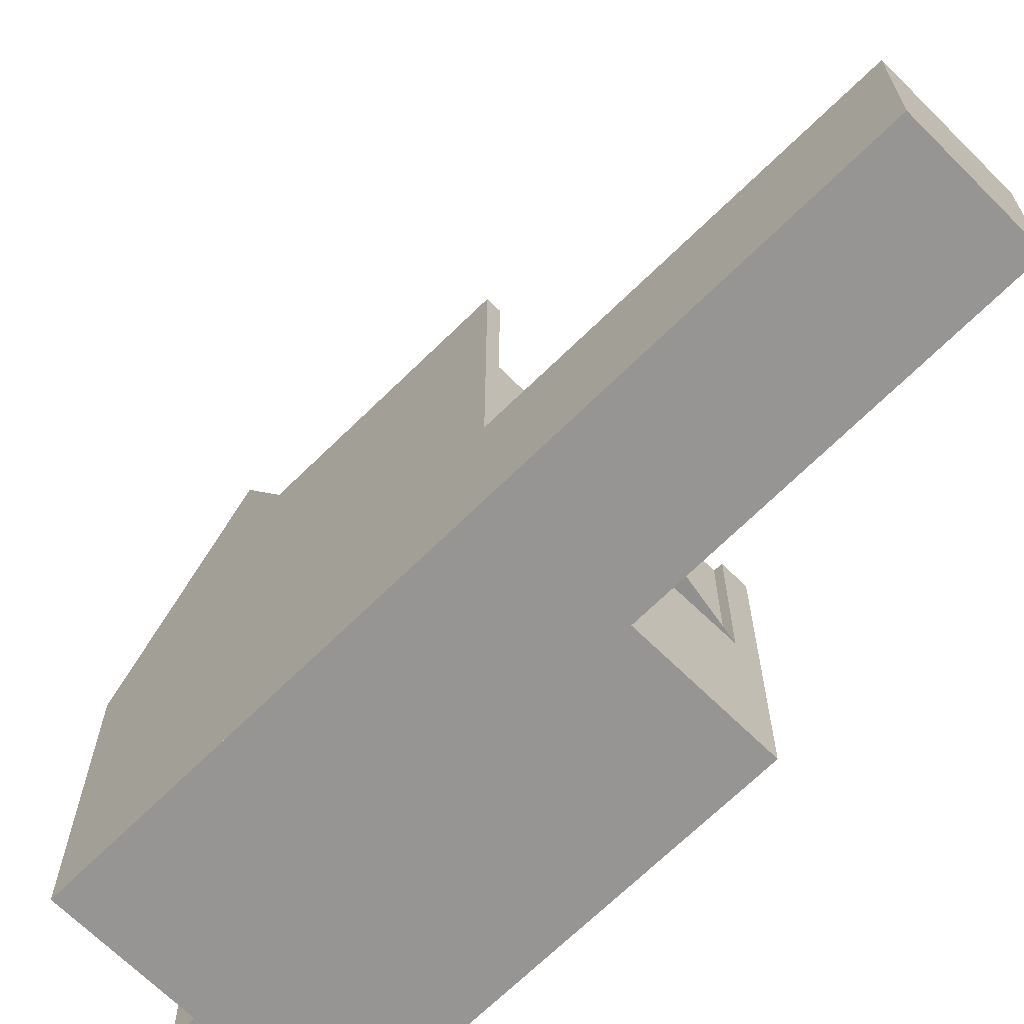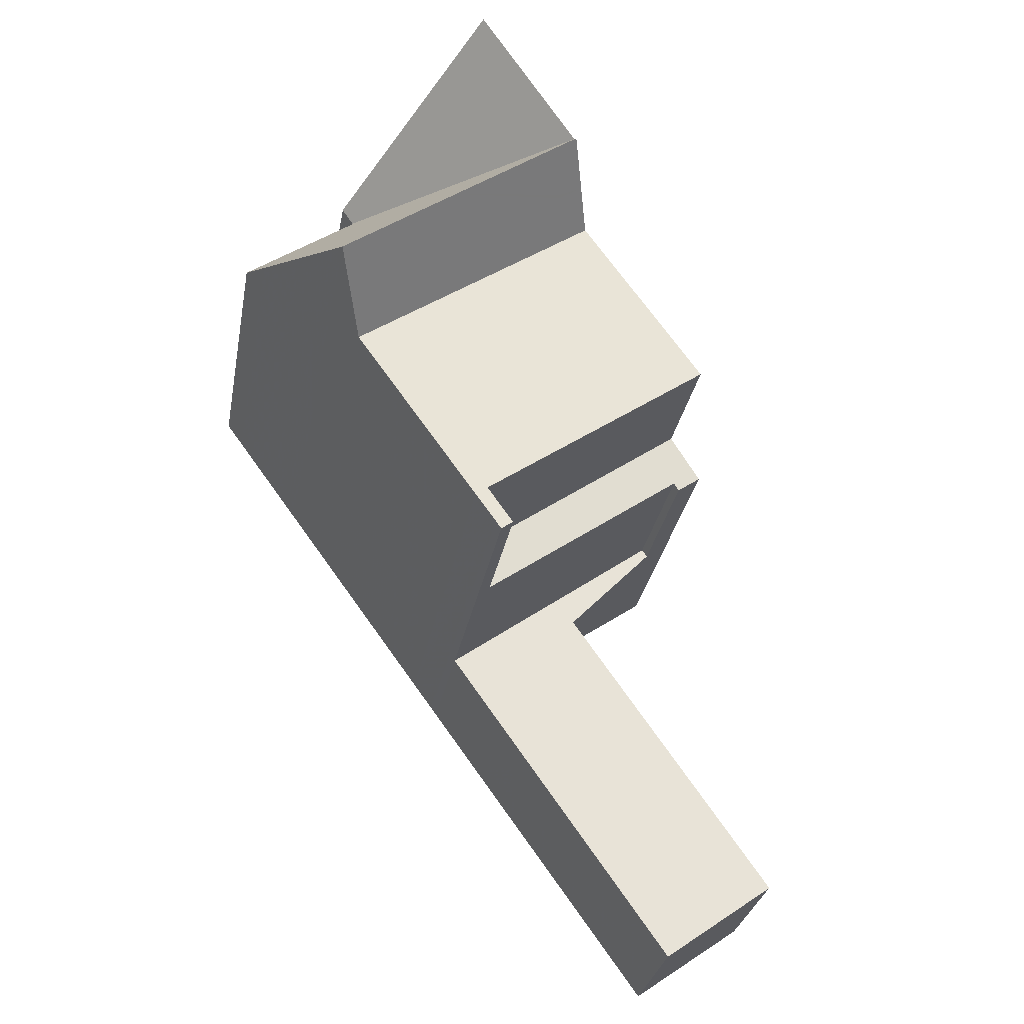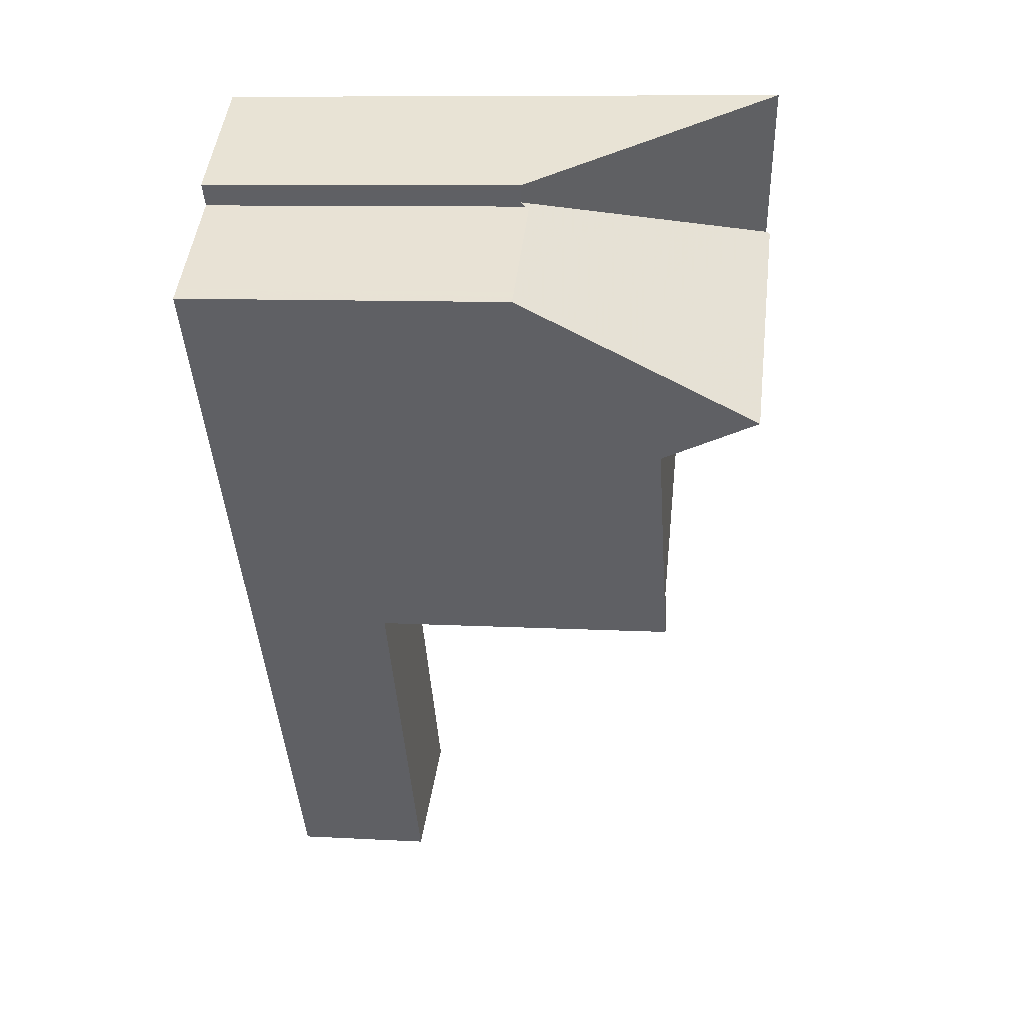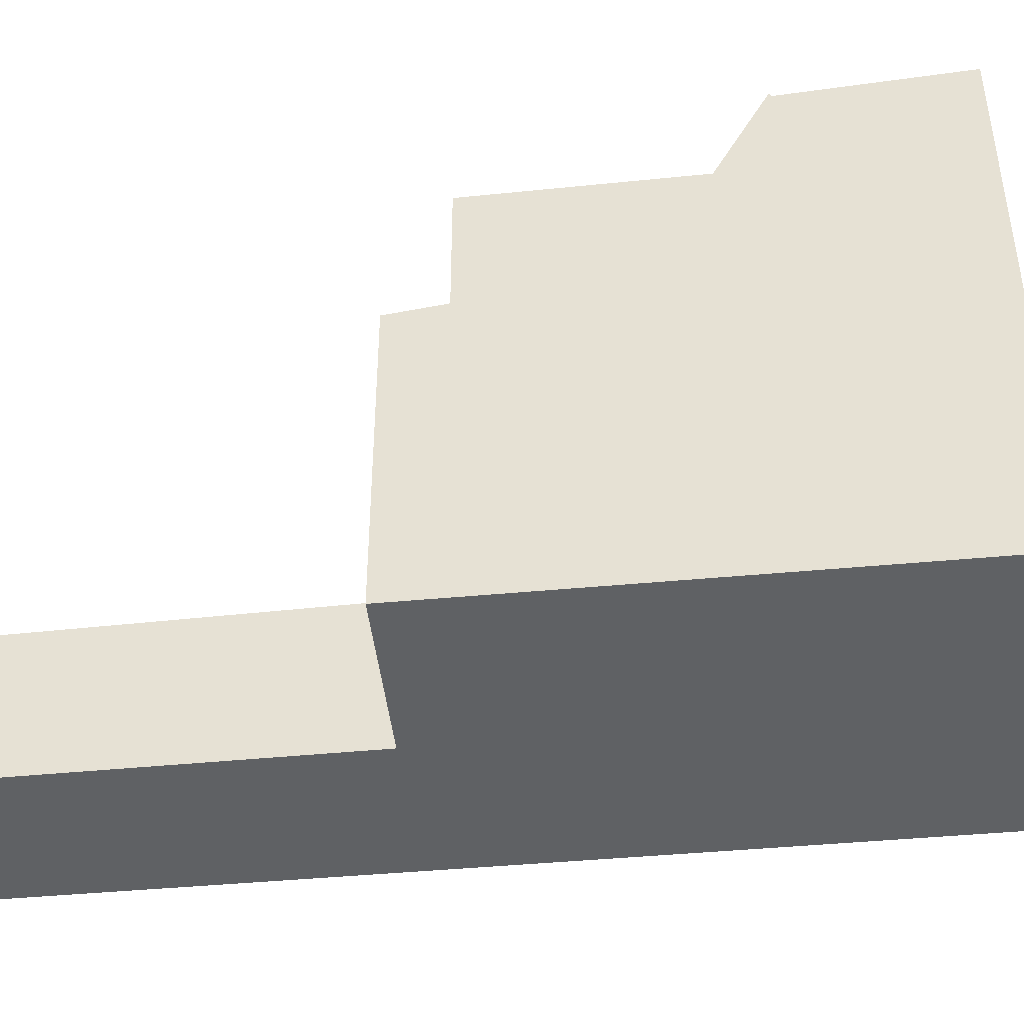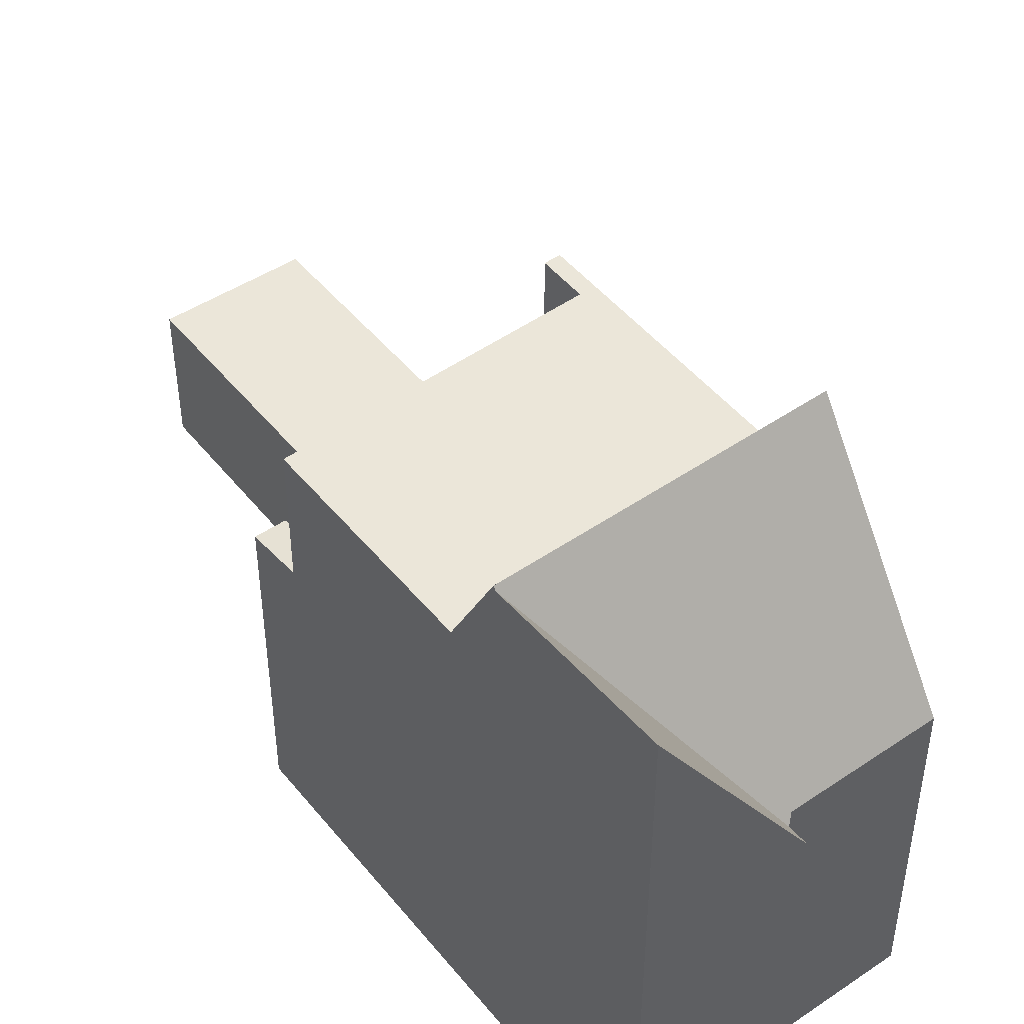
<metadata>
{"format":"obj","ext":"obj","renderer":"f3d","projection":"perspective","resolution":1024,"background":"white","views":[{"elev":-67.5,"azim":-9.5,"up":"+Z"},{"elev":-29.7,"azim":-10.0,"up":"+Y"},{"elev":9.6,"azim":-81.8,"up":"+Y"},{"elev":-46.0,"azim":131.7,"up":"+Z"},{"elev":49.0,"azim":178.4,"up":"+Z"}]}
</metadata>
<code>
v -768.9 -1128 2.965
v -764.4 -1134 2.855
v -766.7 -1136 2.761
v -776.4 -1122 6.362
v -774.1 -1121 6.363
v -766.4 -1126 6.068
v -774.4 -1120 6.239
v -772 -1119 11
v -774.1 -1125 8.93
v -769.4 -1122 8.858
v -770.3 -1123 8.872
v -775.4 -1124 8.963
v -769.4 -1122 8.858
v -774.1 -1125 8.93
v -773 -1119 8.939
v -771.2 -1130 8.856
v -767 -1125 8.797
v -766.6 -1136 2.762
v -764.4 -1134 2.855
v -766.4 -1136 2.771
v -771.2 -1130 2.871
v -766.9 -1127 3.048
v -776.1 -1123 7.253
v -774.7 -1125 10.84
v -770 -1121 10.83
v -771.7 -1121 8.906
v -770 -1121 10.75
v -774.2 -1121 6.209
v -773.2 -1121 7.264
v -771.2 -1130 6.073
v -767 -1125 6.219
v -766.9 -1127 6.067
v -773.8 -1120 7.418
v -770 -1121 10.83
v -774.7 -1125 10.84
v -773.2 -1121 7.264
v -774.2 -1121 6.209
v -770 -1121 10.75
v -770.3 -1123 8.872
v -767.8 -1126 8.809
v -770 -1121 10.75
v -771.7 -1121 8.906
v -770.3 -1129 2.912
v -765.5 -1135 2.811
v -768.7 -1128 6.085
v -769.1 -1127 6.21
v -771.8 -1119 10.98
v -772.9 -1120 8.935
v -773.7 -1120 7.383
v -774.2 -1120 6.22
v -770 -1121 10.83
v -766.5 -1126 6.068
v -769.4 -1122 8.858
v -770 -1121 10.72
v -767.1 -1125 8.797
v -770.1 -1121 10.73
v -767.1 -1125 6.219
v -770 -1121 10.83
v -770.1 -1121 10.73
v -771.9 -1119 10.98
v -769.4 -1122 8.858
v -772 -1119 10.99
v -771 -1129 6.075
v -771 -1129 8.852
v -766.5 -1126 6.094
v -766.6 -1126 6.094
v -771 -1129 2.881
v -770.3 -1129 2.912
v -768.7 -1128 6.085
v -771.2 -1130 8.856
v -767 -1127 3.051
v -771.2 -1130 2.871
v -771.2 -1130 2.871
v -769 -1128 2.965
v -767 -1127 6.092
v -767 -1125 6.219
v -767.1 -1125 6.219
v -769.1 -1127 6.21
v -767.1 -1125 8.797
v -767.8 -1126 8.809
v -771.5 -1129 6.199
v -771.5 -1129 8.865
v -771.7 -1129 8.869
v -767 -1125 8.797
v -776.1 -1123 7.253
v -776.4 -1122 6.362
v -774.7 -1125 10.84
v -775.4 -1124 8.963
v -774.7 -1125 10.84
v -774.1 -1125 8.93
v -771.2 -1130 8.856
v -771.2 -1130 8.856
v -774.1 -1125 8.93
v -771.7 -1129 8.869
v -771.2 -1130 2.871
v -771.2 -1130 6.074
v -770.6 -1130 2.872
v -769.9 -1129 2.904
v -770.9 -1130 2.862
v -770.8 -1130 2.863
v -768.6 -1128 2.956
v -768.6 -1128 2.958
v -769.7 -1122 9.774
v -769.7 -1122 9.773
v -770.2 -1122 9.784
v -774.4 -1125 9.877
v -774.4 -1125 9.877
v -776.3 -1122 6.362
v -776 -1123 7.253
v -775.3 -1124 8.961
v -774.6 -1125 10.84
v -771.1 -1130 8.855
v -771.6 -1129 8.868
v -774 -1125 8.929
v -771.1 -1130 2.874
v -774 -1125 8.929
v -771.1 -1130 8.855
v -771.1 -1130 6.074
v -771.1 -1130 2.874
v -770.8 -1130 2.865
v -766.6 -1136 2.763
v -774.6 -1125 10.84
v -774.3 -1125 9.875
v -771.8 -1129 8.873
v -768 -1126 8.814
v -767.2 -1125 8.802
v -771.9 -1129 8.874
v -771.9 -1129 8.874
v -767.2 -1125 8.801
v -767 -1127 3.051
v -766.9 -1127 3.048
v -770.1 -1122 9.783
v -770.2 -1122 9.842
v -767.5 -1126 6.217
v -769.9 -1122 8.865
v -767.5 -1126 8.804
v -767 -1127 6.092
v -767.5 -1126 6.217
v -767 -1127 3.051
v -770.8 -1121 9.928
v -772.3 -1119 10.13
v -769.9 -1122 8.865
v -767.5 -1126 8.804
v -767.7 -1126 8.808
v -772.4 -1119 10.15
v -766.9 -1127 6.067
v -767 -1127 6.092
v -770.8 -1121 9.928
v -770.4 -1122 10.83
v -770.4 -1122 10.83
v -771.2 -1129 8.857
v -768.7 -1128 6.107
v -771.1 -1129 6.101
v -771.1 -1129 8.855
v -766.6 -1126 6.113
v -766.6 -1126 6.113
v -767.1 -1126 6.112
v -771.3 -1129 8.859
v -771.3 -1129 8.858
v -769 -1128 6.083
v -769.7 -1127 8.84
v -769.5 -1127 8.835
v -769.5 -1127 6.208
v -771.9 -1124 8.896
v -771.9 -1124 8.896
v -769 -1128 6.083
v -769.5 -1127 6.208
v -769.5 -1127 8.835
v -769 -1128 5.395
v -769.1 -1128 6.106
v -772.2 -1124 9.828
v -769 -1128 2.965
v -772.5 -1123 10.83
v -773.8 -1121 7.261
v -774.2 -1121 6.363
v -772.5 -1123 10.83
v -773.2 -1122 8.929
v -771 -1129 8.852
v -771 -1129 6.075
v -771.7 -1128 8.87
v -771.5 -1129 8.865
v -771.5 -1129 6.199
v -773.9 -1125 8.927
v -771 -1129 2.881
v -773.9 -1125 8.927
v -771 -1129 6.075
v -771 -1129 8.852
v -771.5 -1129 6.199
v -771.5 -1129 8.865
v -771.1 -1129 8.855
v -771.1 -1129 6.101
v -774.2 -1125 9.872
v -774.5 -1125 10.84
v -775.8 -1123 7.254
v -776.2 -1122 6.362
v -774.5 -1125 10.84
v -775.2 -1124 8.959
v -773.9 -1125 8.927
v -774.2 -1125 9.872
v -773.3 -1126 8.913
v -773.9 -1125 8.927
v -774.5 -1125 10.84
v -771 -1129 8.853
v -771.5 -1129 8.866
v -771.7 -1128 8.871
v -771 -1129 2.88
v -771 -1129 8.853
v -771 -1129 6.074
v -771.1 -1129 8.855
v -776.1 -1122 6.362
v -775.8 -1123 7.254
v -775.2 -1124 8.959
v -774.5 -1125 10.84
v -771 -1129 2.88
v -770.6 -1130 2.871
v -766.5 -1136 2.768
v -766.5 -1136 2.769
v -766.4 -1136 2.771
v -765.5 -1135 2.811
v -766.7 -1136 2.761
v -766.6 -1136 2.762
v -764.4 -1134 2.855
v -764.4 -1134 2.856
v -766.6 -1136 2.763
v -768.6 -1128 2.958
v -768.9 -1128 2.965
v -768.9 -1128 0
v -768.6 -1128 4.441e-16
v -764.4 -1134 2.855
v -764.4 -1134 2.855
v -764.4 -1134 -4.441e-16
v -764.4 -1134 0
v -766.7 -1136 2.761
v -766.7 -1136 2.761
v -766.7 -1136 4.441e-16
v -766.7 -1136 0
v -776.4 -1122 6.362
v -776.4 -1122 6.362
v -776.4 -1122 -8.882e-16
v -776.4 -1122 -8.882e-16
v -774.2 -1121 6.209
v -774.1 -1121 6.363
v -774.1 -1121 0
v -774.2 -1121 0
v -766.5 -1126 6.068
v -766.4 -1126 6.068
v -766.4 -1126 0
v -766.5 -1126 0
v -773.8 -1120 7.418
v -774.4 -1120 6.239
v -774.4 -1120 0
v -773.8 -1120 0
v -771.8 -1119 10.98
v -772 -1119 11
v -772 -1119 0
v -771.8 -1119 0
v -767.2 -1125 8.801
v -769.4 -1122 8.858
v -769.4 -1122 0
v -767.2 -1125 0
v -776.1 -1123 7.253
v -775.4 -1124 8.963
v -775.4 -1124 0
v -776.1 -1123 0
v -774.4 -1125 9.877
v -774.1 -1125 8.93
v -774.1 -1125 0
v -774.4 -1125 1.776e-15
v -772.4 -1119 10.15
v -773 -1119 8.939
v -773 -1119 0
v -772.4 -1119 0
v -766.7 -1136 2.761
v -766.6 -1136 2.762
v -766.6 -1136 0
v -766.7 -1136 4.441e-16
v -765.5 -1135 2.811
v -764.4 -1134 2.855
v -764.4 -1134 0
v -765.5 -1135 0
v -766.5 -1136 2.768
v -766.4 -1136 2.771
v -766.4 -1136 0
v -766.5 -1136 -4.441e-16
v -776.4 -1122 6.362
v -776.1 -1123 7.253
v -776.1 -1123 0
v -776.4 -1122 -8.882e-16
v -770 -1121 10.75
v -770 -1121 10.83
v -770 -1121 0
v -770 -1121 0
v -774.2 -1120 6.22
v -774.2 -1121 6.209
v -774.2 -1121 0
v -774.2 -1120 0
v -773 -1119 8.939
v -773.8 -1120 7.418
v -773.8 -1120 0
v -773 -1119 0
v -775.4 -1124 8.963
v -774.7 -1125 10.84
v -774.7 -1125 0
v -775.4 -1124 0
v -769.7 -1122 9.773
v -770 -1121 10.75
v -770 -1121 0
v -769.7 -1122 0
v -770 -1121 10.83
v -770 -1121 10.75
v -770 -1121 0
v -770 -1121 0
v -766.4 -1136 2.771
v -765.5 -1135 2.811
v -765.5 -1135 0
v -766.4 -1136 0
v -770 -1121 10.75
v -771.8 -1119 10.98
v -771.8 -1119 0
v -770 -1121 0
v -774.4 -1120 6.239
v -774.2 -1120 6.22
v -774.2 -1120 0
v -774.4 -1120 0
v -766.9 -1127 6.067
v -766.5 -1126 6.068
v -766.5 -1126 0
v -766.9 -1127 -8.882e-16
v -772 -1119 11
v -772 -1119 10.99
v -772 -1119 1.776e-15
v -772 -1119 0
v -766.4 -1126 6.068
v -766.5 -1126 6.094
v -766.5 -1126 0
v -766.4 -1126 0
v -771.3 -1129 8.859
v -771.2 -1130 8.856
v -771.2 -1130 0
v -771.3 -1129 0
v -766.6 -1126 6.113
v -767 -1125 6.219
v -767 -1125 0
v -766.6 -1126 0
v -771.9 -1129 8.874
v -771.7 -1129 8.869
v -771.7 -1129 0
v -771.9 -1129 0
v -776.3 -1122 6.362
v -776.4 -1122 6.362
v -776.4 -1122 -8.882e-16
v -776.3 -1122 8.882e-16
v -771.2 -1130 2.871
v -770.9 -1130 2.862
v -770.9 -1130 0
v -771.2 -1130 0
v -764.4 -1134 2.856
v -768.6 -1128 2.958
v -768.6 -1128 4.441e-16
v -764.4 -1134 0
v -769.4 -1122 8.858
v -769.7 -1122 9.773
v -769.7 -1122 0
v -769.4 -1122 0
v -774.7 -1125 10.84
v -774.4 -1125 9.877
v -774.4 -1125 1.776e-15
v -774.7 -1125 0
v -776.2 -1122 6.362
v -776.3 -1122 6.362
v -776.3 -1122 8.882e-16
v -776.2 -1122 0
v -766.6 -1136 2.762
v -766.6 -1136 2.763
v -766.6 -1136 4.441e-16
v -766.6 -1136 0
v -774.1 -1125 8.93
v -771.9 -1129 8.874
v -771.9 -1129 0
v -774.1 -1125 0
v -767 -1125 8.797
v -767.2 -1125 8.801
v -767.2 -1125 0
v -767 -1125 0
v -768.9 -1128 2.965
v -766.9 -1127 3.048
v -766.9 -1127 -4.441e-16
v -768.9 -1128 0
v -772 -1119 10.99
v -772.4 -1119 10.15
v -772.4 -1119 0
v -772 -1119 1.776e-15
v -766.5 -1126 6.094
v -766.6 -1126 6.113
v -766.6 -1126 0
v -766.5 -1126 0
v -771.7 -1129 8.869
v -771.3 -1129 8.859
v -771.3 -1129 0
v -771.7 -1129 0
v -774.1 -1121 6.363
v -774.2 -1121 6.363
v -774.2 -1121 -8.882e-16
v -774.1 -1121 0
v -776.1 -1122 6.362
v -776.2 -1122 6.362
v -776.2 -1122 0
v -776.1 -1122 8.882e-16
v -774.2 -1121 6.363
v -776.1 -1122 6.362
v -776.1 -1122 8.882e-16
v -774.2 -1121 -8.882e-16
v -766.6 -1136 2.763
v -766.5 -1136 2.768
v -766.5 -1136 -4.441e-16
v -766.6 -1136 4.441e-16
v -770.9 -1130 2.862
v -766.7 -1136 2.761
v -766.7 -1136 0
v -770.9 -1130 0
v -764.4 -1134 2.855
v -764.4 -1134 2.856
v -764.4 -1134 0
v -764.4 -1134 -4.441e-16
v -766.4 -1126 0
v -768.9 -1128 0
v -764.4 -1134 0
v -766.7 -1136 0
v -776.4 -1122 0
v -774.1 -1121 0
v -774.4 -1120 0
v -772 -1119 0
f 128 94 83 127
f 58 25 38 54
f 129 84 79 126
f 221 18 3 220
f 223 2 19 222
f 222 19 44 219
f 224 121 18 221
f 91 16 30 96
f 62 8 47 60
f 49 33 15 48
f 96 30 21 95
f 50 7 33 49
f 109 85 86 108
f 104 13 53 103
f 111 87 88 110
f 219 44 20 218
f 57 31 17 55
f 110 88 85 109
f 60 47 27 59
f 48 26 29 49
f 49 29 28 50
f 132 103 53 135
f 56 41 34 51
f 138 57 55 136
f 141 60 59 140
f 107 90 14 106
f 144 126 79 143
f 145 62 60 141
f 154 82 81 153
f 65 6 52 66
f 147 66 52 146
f 71 22 32 75
f 156 65 66 155
f 155 66 147 157
f 159 92 70 158
f 85 23 4 86
f 87 35 12 88
f 88 12 23 85
f 185 116 123 192
f 205 180 181 204
f 208 186 187 207
f 206 184 186 208
f 209 190 178 203
f 97 67 68 98
f 99 72 73 100
f 131 1 102 101 74 130
f 98 68 74 101
f 120 100 73 119
f 103 54 38 104
f 133 54 103 132
f 106 24 89 107
f 149 58 54 133
f 175 5 37 36 174
f 177 42 148 150 176
f 174 36 42 177
f 124 113 94 128
f 117 91 96 118
f 118 96 95 115
f 151 112 92 159
f 215 120 119 214
f 217 216 121 224
f 116 90 107 123
f 123 107 89 122
f 200 180 205
f 142 61 126 144
f 127 9 93 128
f 126 61 10 129
f 128 93 114 124
f 132 105 133
f 135 39 105 132
f 136 40 46 138
f 169 43 172
f 140 26 48 141
f 143 80 125 144
f 141 48 15 145
f 157 147 69 152
f 144 125 11 142
f 192 123 122 193
f 148 56 51 150
f 204 181 190 209
f 153 63 64 154
f 155 77 76 156
f 157 134 77 155
f 158 83 94 159
f 152 78 134 157
f 159 94 113 151
f 161 125 80 162
f 167 46 40 168
f 169 45 166
f 170 152 69 160
f 171 105 39 165
f 164 11 125 161
f 172 139 137 45 169
f 173 149 133 105 171
f 163 78 152 170
f 211 194 195 210
f 213 196 197 212
f 212 197 194 211
f 180 161 162 181
f 188 167 168 189
f 184 43 169 166 186
f 191 170 160 179
f 199 171 165 198
f 201 164 161 180 200
f 202 173 171 199
f 182 163 170 191
f 194 109 108 195
f 196 111 110 197
f 197 110 109 194
f 198 185 192 199
f 200 183 201
f 199 192 193 202
f 204 113 124 205
f 207 117 118 208
f 208 118 115 206
f 203 112 151 209
f 205 124 114 183 200
f 209 151 113 204
f 210 175 174 211
f 212 177 176 213
f 211 174 177 212
f 214 67 97 215
f 218 20 216 217
f 217 215 97 218
f 218 97 98 219
f 220 99 100 221
f 222 101 102 223
f 219 98 101 222
f 221 100 120 224
f 224 120 215 217
f 226 227 228 225
f 230 231 232 229
f 234 235 236 233
f 238 239 240 237
f 242 243 244 241
f 246 247 248 245
f 250 251 252 249
f 254 255 256 253
f 258 259 260 257
f 262 263 264 261
f 266 267 268 265
f 270 271 272 269
f 274 275 276 273
f 278 279 280 277
f 282 283 284 281
f 286 287 288 285
f 290 291 292 289
f 294 295 296 293
f 298 299 300 297
f 302 303 304 301
f 306 307 308 305
f 310 311 312 309
f 314 315 316 313
f 318 319 320 317
f 322 323 324 321
f 326 327 328 325
f 330 331 332 329
f 334 335 336 333
f 338 339 340 337
f 342 343 344 341
f 346 347 348 345
f 350 351 352 349
f 354 355 356 353
f 358 359 360 357
f 362 363 364 361
f 366 367 368 365
f 370 371 372 369
f 374 375 376 373
f 378 379 380 377
f 382 383 384 381
f 386 387 388 385
f 390 391 392 389
f 394 395 396 393
f 398 399 400 397
f 402 403 404 401
f 406 407 408 405
f 410 411 412 409
f 414 415 416 413
f 418 419 420 417
f 422 423 424 421
f 426 427 428 429 430 431 432 425

</code>
